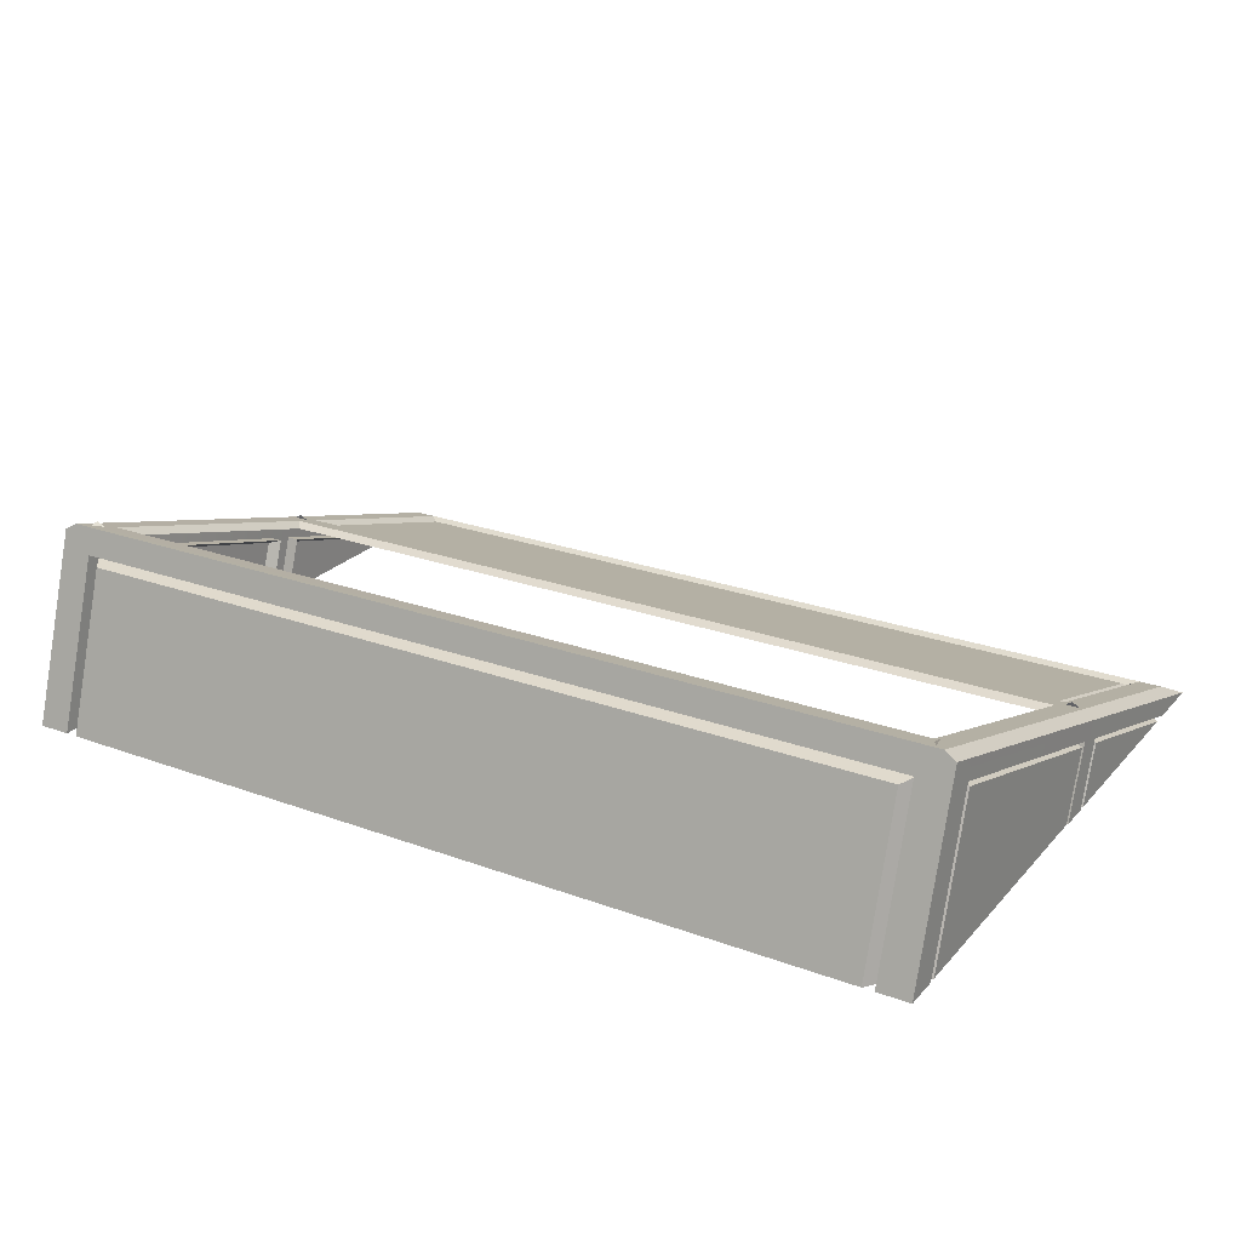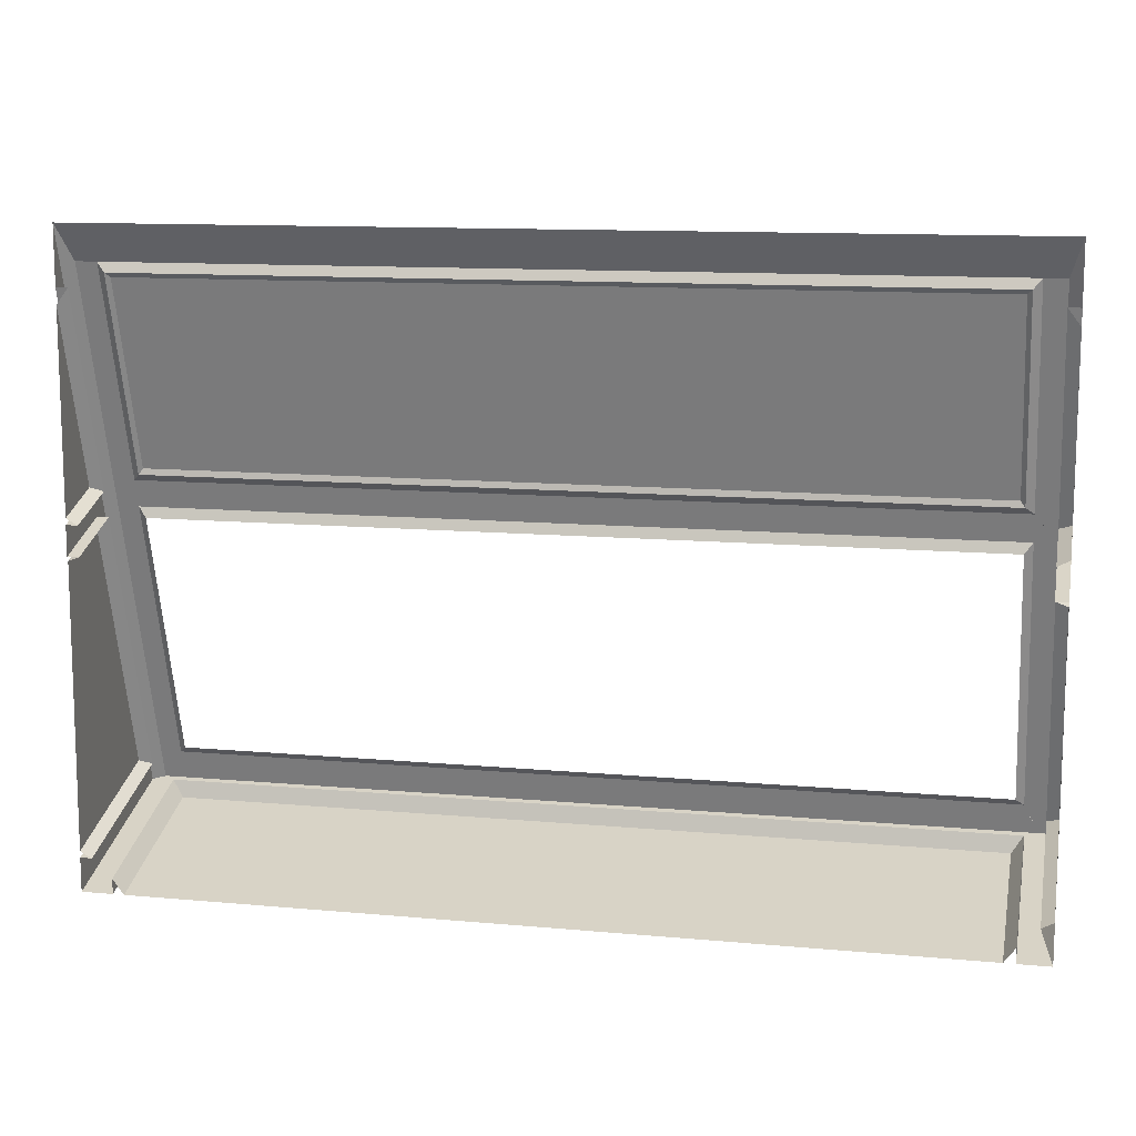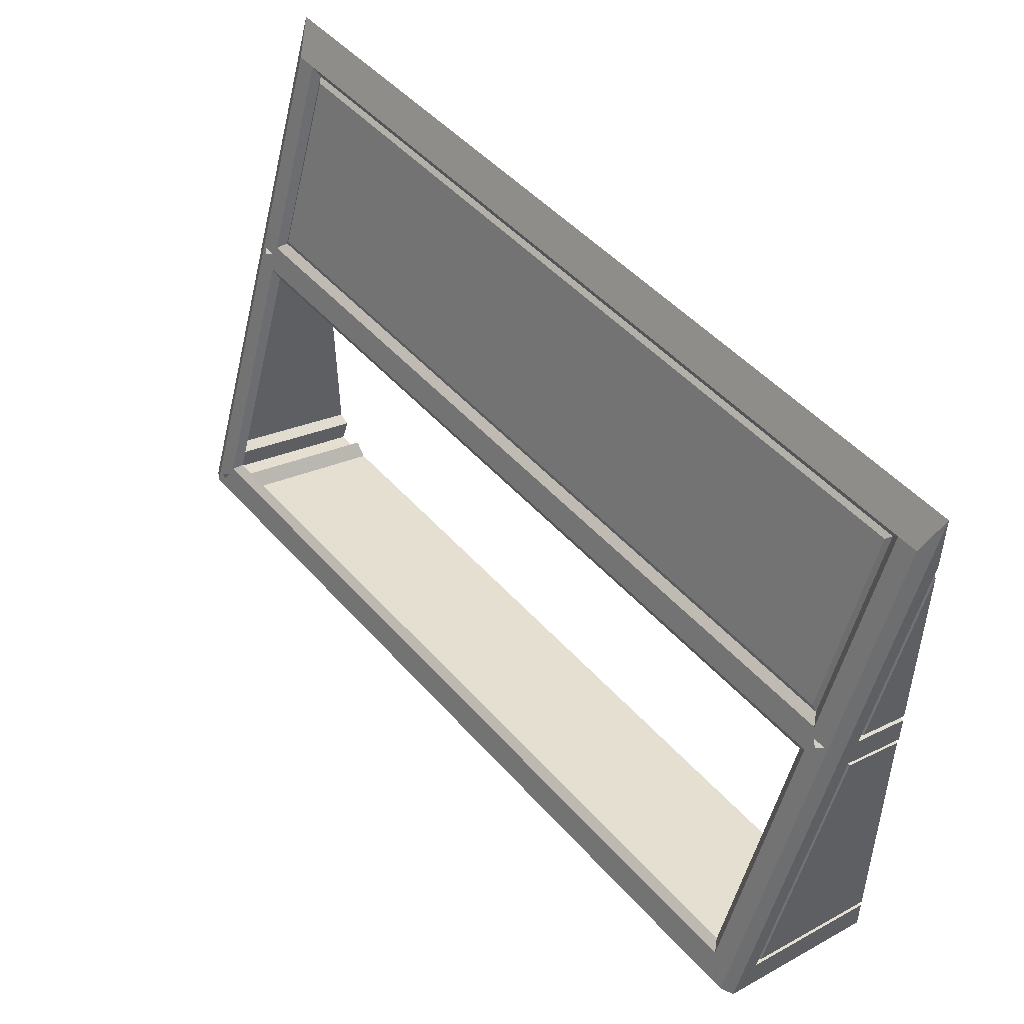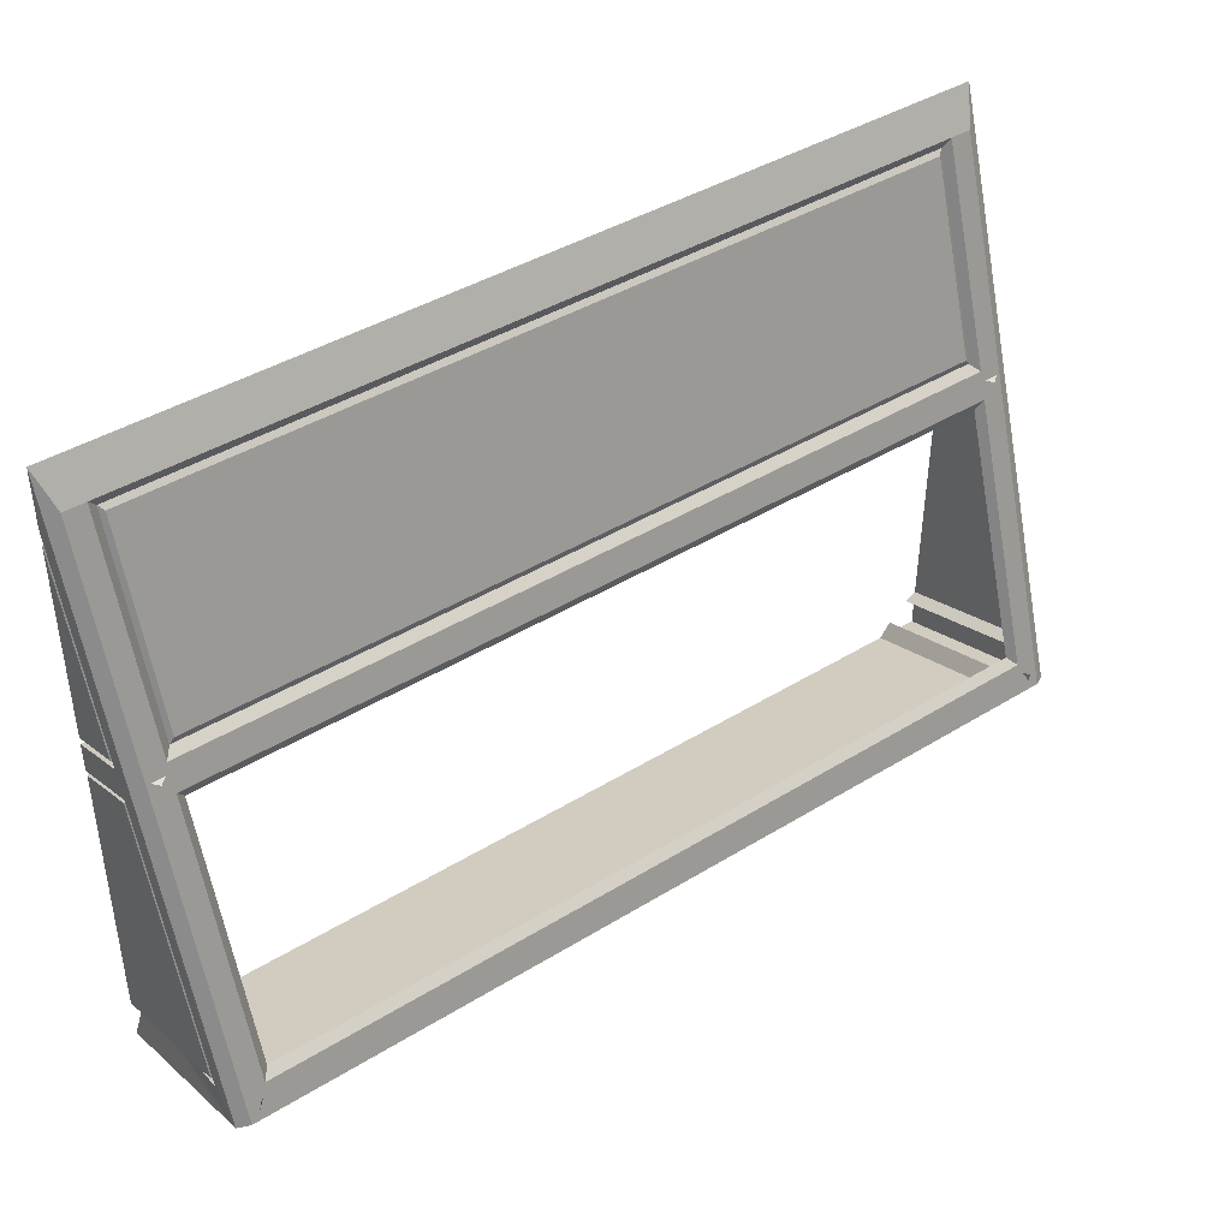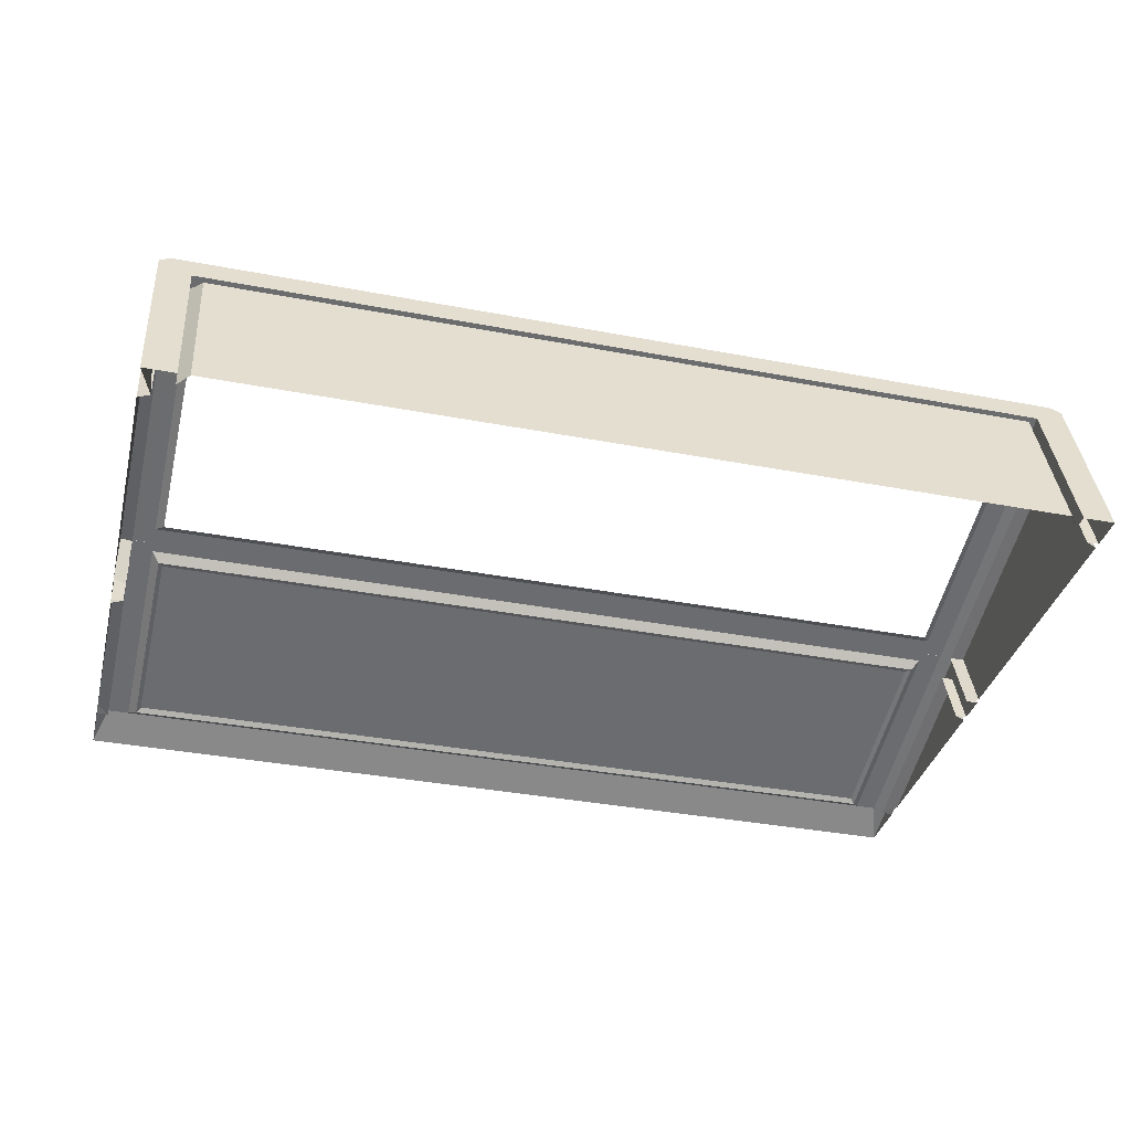
<metadata>
{"format":"obj","ext":"obj","renderer":"f3d","projection":"perspective","resolution":1024,"background":"white","views":[{"elev":24.2,"azim":-148.7,"up":"+Y"},{"elev":11.8,"azim":12.3,"up":"+Z"},{"elev":48.1,"azim":-129.2,"up":"+Z"},{"elev":41.6,"azim":143.3,"up":"+Z"},{"elev":-36.2,"azim":166.0,"up":"+Y"}]}
</metadata>
<code>
g Body_LOD1
v 7.326 2.95 -8.977
v 7.326 3.11 -9.485
v 7.519 3.001 -9.519
v 7.519 2.839 -9.004
v 7.326 1.554 -4.55
v 7.519 1.441 -4.57
v 7.519 1.302 -4.131
v 7.326 1.416 -4.113
v 7.519 8.583e-06 8.583e-06
v 7.326 0.3059 -0.592
v 6.971 2.953 -8.988
v 7.326 3.11 -9.485
v 7.326 2.95 -8.977
v 6.982 3.11 -9.485
v -6.982 3.11 -9.485
v -6.971 2.953 -8.988
v 6.971 1.554 -4.551
v 7.326 1.554 -4.55
v 6.971 1.413 -4.104
v -6.971 1.554 -4.551
v -6.971 1.413 -4.104
v 7.326 1.416 -4.113
v 7.326 0.3059 -0.592
v 6.971 0.3066 -0.5942
v -7.326 3.11 -9.485
v -7.326 2.95 -8.977
v -7.326 1.554 -4.55
v -7.326 1.416 -4.113
v -7.326 0.3059 -0.592
v -6.971 0.3066 -0.5942
v 6.971 1.554 -4.551
v 6.839 1.496 -4.723
v 6.839 2.803 -8.867
v 6.971 2.953 -8.988
v 6.971 0.3066 -0.5942
v 6.839 0.2437 -0.751
v 6.839 1.265 -3.99
v 6.971 1.413 -4.104
v 6.971 0.3066 -0.5942
v -6.971 0.3066 -0.5942
v -6.839 0.2437 -0.751
v 6.839 0.2437 -0.751
v 6.839 1.265 -3.99
v -6.839 1.265 -3.99
v -6.971 1.413 -4.104
v 6.971 1.413 -4.104
v 6.971 1.554 -4.551
v -6.971 1.554 -4.551
v -6.839 1.496 -4.723
v 6.839 1.496 -4.723
v 6.839 2.803 -8.867
v -6.839 2.803 -8.867
v -6.971 2.953 -8.988
v 6.971 2.953 -8.988
v 6.982 3.11 -9.485
v -6.982 3.11 -9.485
v -6.993 3.001 -9.519
v 6.993 3.001 -9.519
v 7.519 3.001 -9.519
v 7.326 3.11 -9.485
v -7.519 3.001 -9.519
v -7.326 3.11 -9.485
v 7.519 2.698 -9.615
v 7.519 -0.0274 -10.47
v 7.32 -0.02592 -9.908
v 7.519 2.538 -9.099
v 7.519 3.001 -9.519
v 7.519 2.839 -9.004
v 7.519 1.441 -4.57
v 7.519 1.155 -4.67
v 7.519 1.302 -4.131
v 7.519 1.017 -4.229
v 7.519 -0.01329 -5.078
v 7.519 -0.01199 -4.584
v 7.519 -0.002514 -0.9636
v 7.519 8.583e-06 8.583e-06
v 6.805 2.551 -9.66
v -6.805 2.551 -9.66
v -6.805 -0.02781 -10.47
v 6.805 -0.02781 -10.47
v 6.766 0.3148 -0.824
v -6.766 0.3148 -0.824
v -6.766 1.281 -3.89
v 6.766 1.281 -3.89
v 6.766 1.281 -3.89
v -6.766 1.281 -3.89
v -6.839 1.265 -3.99
v 6.839 1.265 -3.99
v 6.839 0.2437 -0.751
v -6.839 0.2437 -0.751
v -6.766 0.3148 -0.824
v 6.766 0.3148 -0.824
v 6.839 0.2437 -0.751
v 6.766 0.3148 -0.824
v 6.766 1.281 -3.89
v 6.839 1.265 -3.99
v -6.996 8.583e-06 8.583e-06
v -6.971 0.3066 -0.5942
v 6.971 0.3066 -0.5942
v 6.996 8.583e-06 8.583e-06
v -7.326 0.3059 -0.592
v -7.519 8.583e-06 8.583e-06
v 7.326 0.3059 -0.592
v 7.519 8.583e-06 8.583e-06
v 6.993 3.001 -9.519
v -6.993 3.001 -9.519
v -6.993 2.698 -9.615
v 6.993 2.698 -9.615
v 7.519 2.698 -9.615
v 7.519 3.001 -9.519
v 6.993 -0.0274 -10.47
v 7.519 -0.0274 -10.47
v -7.519 2.698 -9.615
v -7.519 3.001 -9.519
v -6.993 -0.0274 -10.47
v -7.519 -0.0274 -10.47
v 7.517 -0.003201 -1.225
v 7.517 0.9123 -4.158
v 7.517 -0.01173 -4.479
v 7.32 -0.02592 -9.908
v 7.32 2.538 -9.099
v 7.519 2.538 -9.099
v 7.519 2.538 -9.099
v 7.32 2.538 -9.099
v 7.32 1.155 -4.67
v 7.519 1.155 -4.67
v 7.519 -0.01199 -4.584
v 7.32 -0.01199 -4.584
v 7.32 1.017 -4.229
v 7.519 1.017 -4.229
v 7.519 1.017 -4.229
v 7.32 1.017 -4.229
v 7.32 -0.002514 -0.9636
v 7.519 -0.002514 -0.9636
v 6.993 2.698 -9.615
v 6.993 2.626 -9.385
v 6.993 -0.02896 -10.22
v 6.993 -0.0274 -10.47
v 6.993 2.626 -9.385
v 6.805 2.551 -9.66
v 6.805 -0.02781 -10.47
v 6.993 -0.02896 -10.22
v 7.32 2.538 -9.099
v 7.517 2.433 -9.028
v 7.517 1.103 -4.767
v 7.32 1.155 -4.67
v 7.32 -0.01199 -4.584
v 7.517 -0.01173 -4.479
v 7.517 0.9123 -4.158
v 7.32 1.017 -4.229
v 7.32 1.017 -4.229
v 7.517 0.9123 -4.158
v 7.517 -0.003201 -1.225
v 7.32 -0.002514 -0.9636
v 7.32 -0.02592 -9.908
v 7.517 -0.02564 -9.804
v 7.517 2.433 -9.028
v 7.32 2.538 -9.099
v 7.517 1.103 -4.767
v 7.517 2.433 -9.028
v 7.517 -0.02564 -9.804
v 7.517 0.009789 -5.152
v 7.32 1.155 -4.67
v 7.517 1.103 -4.767
v 7.517 0.009789 -5.152
v 7.32 -0.01327 -5.078
v 7.519 1.155 -4.67
v 7.32 1.155 -4.67
v 7.32 -0.01327 -5.078
v 7.519 -0.01329 -5.078
v -7.326 2.95 -8.977
v -7.519 2.839 -9.004
v -7.519 3.001 -9.519
v -7.326 3.11 -9.485
v -7.326 1.554 -4.55
v -7.519 1.441 -4.57
v -7.519 1.302 -4.131
v -7.326 1.416 -4.113
v -7.519 8.583e-06 8.583e-06
v -7.326 0.3059 -0.592
v -6.971 1.554 -4.551
v -6.971 2.953 -8.988
v -6.839 2.803 -8.867
v -6.839 1.496 -4.723
v -6.971 0.3066 -0.5942
v -6.971 1.413 -4.104
v -6.839 1.265 -3.99
v -6.839 0.2437 -0.751
v -7.519 2.698 -9.615
v -7.519 2.538 -9.099
v -7.519 -0.02592 -9.908
v -7.519 -0.0274 -10.47
v -7.519 3.001 -9.519
v -7.519 2.839 -9.004
v -7.519 1.441 -4.57
v -7.519 1.155 -4.67
v -7.519 1.302 -4.131
v -7.519 1.017 -4.229
v -7.519 -0.01329 -5.078
v -7.519 -0.01199 -4.584
v -7.519 -0.002514 -0.9636
v -7.519 8.583e-06 8.583e-06
v -6.839 0.2437 -0.751
v -6.839 1.265 -3.99
v -6.766 1.281 -3.89
v -6.766 0.3148 -0.824
v -7.517 -0.003201 -1.225
v -7.517 -0.01173 -4.479
v -7.517 0.9123 -4.158
v -7.519 -0.02592 -9.908
v -7.519 2.538 -9.099
v -7.32 2.538 -9.099
v -7.32 -0.02592 -9.908
v -7.519 2.538 -9.099
v -7.519 1.155 -4.67
v -7.32 1.155 -4.67
v -7.32 2.538 -9.099
v -7.519 -0.01199 -4.584
v -7.519 1.017 -4.229
v -7.32 1.017 -4.229
v -7.32 -0.01199 -4.584
v -7.519 1.017 -4.229
v -7.519 -0.002514 -0.9636
v -7.32 -0.002514 -0.9636
v -7.32 1.017 -4.229
v 6.993 2.626 -9.385
v 6.993 2.698 -9.615
v -6.993 2.698 -9.615
v -6.993 2.626 -9.385
v -6.993 2.698 -9.615
v -6.993 -0.0274 -10.47
v -6.993 -0.02896 -10.22
v -6.993 2.626 -9.385
v 6.805 2.551 -9.66
v 6.993 2.626 -9.385
v -6.993 2.626 -9.385
v -6.805 2.551 -9.66
v -6.993 2.626 -9.385
v -6.993 -0.02896 -10.22
v -6.805 -0.02781 -10.47
v -6.805 2.551 -9.66
v -7.32 2.538 -9.099
v -7.32 1.155 -4.67
v -7.517 1.103 -4.767
v -7.517 2.433 -9.028
v -7.32 -0.01199 -4.584
v -7.32 1.017 -4.229
v -7.517 0.9123 -4.158
v -7.517 -0.01173 -4.479
v -7.32 1.017 -4.229
v -7.32 -0.002514 -0.9636
v -7.517 -0.003201 -1.225
v -7.517 0.9123 -4.158
v -7.32 -0.02592 -9.908
v -7.32 2.538 -9.099
v -7.517 2.433 -9.028
v -7.517 -0.02564 -9.804
v -7.517 1.103 -4.767
v -7.517 0.009789 -5.152
v -7.517 -0.02564 -9.804
v -7.517 2.433 -9.028
v -7.32 1.155 -4.67
v -7.32 -0.01327 -5.078
v -7.517 0.009789 -5.152
v -7.517 1.103 -4.767
v -7.519 1.155 -4.67
v -7.519 -0.01329 -5.078
v -7.32 -0.01327 -5.078
v -7.32 1.155 -4.67
v 5.595 0.8186 -2.571
v 4.515 1.143 -3.601
v 4.752 1.214 -3.826
v 5.831 0.8896 -2.797
v 3.698 0.3045 -0.941
v 2.618 0.6291 -1.971
v 2.854 0.7002 -2.196
v 3.934 0.3755 -1.166
v 5.426 0.6476 -2.029
v 6.505 0.9722 -3.059
v 6.742 0.9012 -2.833
v 5.662 0.5765 -1.804
v 1.672 0.6476 -2.029
v 2.752 0.9722 -3.059
v 2.988 0.9012 -2.833
v 1.908 0.5765 -1.804
v 3.57 0.6476 -2.029
v 4.649 0.9722 -3.059
v 4.885 0.9012 -2.833
v 3.806 0.5765 -1.804
v 3.698 0.8186 -2.571
v 2.618 1.143 -3.601
v 2.854 1.214 -3.826
v 3.934 0.8896 -2.797
v 5.595 0.3045 -0.941
v 4.515 0.6291 -1.971
v 4.752 0.7002 -2.196
v 5.831 0.3755 -1.166
v -5.667 0.3045 -0.941
v -6.746 0.6291 -1.971
v -6.51 0.7002 -2.196
v -5.43 0.3755 -1.166
v -3.81 0.8186 -2.571
v -4.89 1.143 -3.601
v -4.654 1.214 -3.826
v -3.574 0.8896 -2.797
v -3.938 0.6476 -2.029
v -2.859 0.9722 -3.059
v -2.622 0.9012 -2.833
v -3.702 0.5765 -1.804
v -3.81 0.3045 -0.941
v -4.89 0.6291 -1.971
v -4.654 0.7002 -2.196
v -3.574 0.3755 -1.166
v -1.913 0.3045 -0.941
v -2.992 0.6291 -1.971
v -2.756 0.7002 -2.196
v -1.676 0.3755 -1.166
v -5.836 0.6476 -2.029
v -4.756 0.9722 -3.059
v -4.52 0.9012 -2.833
v -5.599 0.5765 -1.804
v -1.913 0.8186 -2.571
v -2.992 1.143 -3.601
v -2.756 1.214 -3.826
v -1.676 0.8896 -2.797
v -5.667 0.8186 -2.571
v -6.746 1.143 -3.601
v -6.51 1.214 -3.826
v -5.43 0.8896 -2.797
v -0.1844 0.6476 -2.029
v 0.8952 0.9722 -3.059
v 1.132 0.9012 -2.833
v 0.05193 0.5765 -1.804
v -0.05633 0.8186 -2.571
v -1.136 1.143 -3.601
v -0.8996 1.214 -3.826
v 0.18 0.8896 -2.797
v 1.841 0.8186 -2.571
v 0.7616 1.143 -3.601
v 0.9979 1.214 -3.826
v 2.078 0.8896 -2.797
v -0.05633 0.3045 -0.941
v -1.136 0.6291 -1.971
v -0.8996 0.7002 -2.196
v 0.18 0.3755 -1.166
v 1.841 0.3045 -0.941
v 0.7616 0.6291 -1.971
v 0.9979 0.7002 -2.196
v 2.078 0.3755 -1.166
v -2.082 0.6476 -2.029
v -1.002 0.9722 -3.059
v -0.766 0.9012 -2.833
v -1.846 0.5765 -1.804
v 7.039 1.463 -4.27
v 7.153 1.551 -4.311
v 7.267 1.463 -4.27
v 7.153 3.063 -9.344
v 7.153 3.091 -9.196
v 7.039 3.004 -9.155
v -7.039 1.463 -4.27
v -7.267 1.463 -4.27
v -7.153 1.551 -4.311
v -7.153 3.063 -9.344
v -7.039 3.004 -9.155
v -7.153 3.091 -9.196
g Body_LOD1_0
f 3 2 1
f 4 3 1
f 4 1 5
f 6 4 5
f 6 5 7
f 5 8 7
f 7 8 9
f 8 10 9
f 13 12 11
f 14 11 12
f 14 15 11
f 15 16 11
f 11 17 13
f 17 18 13
f 17 19 18
f 17 20 19
f 20 21 19
f 19 22 18
f 22 19 23
f 19 24 23
f 16 15 25
f 25 26 16
f 20 16 26
f 27 20 26
f 21 20 27
f 28 21 27
f 21 28 29
f 30 21 29
f 33 32 31
f 34 33 31
f 37 36 35
f 38 37 35
f 41 40 39
f 42 41 39
f 45 44 43
f 46 45 43
f 49 48 47
f 50 49 47
f 53 52 51
f 54 53 51
f 57 56 55
f 58 57 55
f 58 55 59
f 55 60 59
f 56 57 61
f 62 56 61
f 65 64 63
f 66 65 63
f 66 63 67
f 68 66 67
f 66 68 69
f 70 66 69
f 70 69 71
f 72 70 71
f 73 70 72
f 74 73 72
f 72 71 75
f 71 76 75
f 79 78 77
f 80 79 77
f 83 82 81
f 84 83 81
f 87 86 85
f 88 87 85
f 91 90 89
f 92 91 89
f 95 94 93
f 96 95 93
f 99 98 97
f 100 99 97
f 97 98 101
f 102 97 101
f 99 100 103
f 100 104 103
f 107 106 105
f 108 107 105
f 108 105 109
f 105 110 109
f 108 109 111
f 109 112 111
f 106 107 113
f 114 106 113
f 113 107 115
f 116 113 115
f 119 118 117
f 122 121 120
f 125 124 123
f 126 125 123
f 129 128 127
f 130 129 127
f 133 132 131
f 134 133 131
f 137 136 135
f 138 137 135
f 141 140 139
f 142 141 139
f 145 144 143
f 146 145 143
f 149 148 147
f 150 149 147
f 153 152 151
f 154 153 151
f 157 156 155
f 158 157 155
f 161 160 159
f 162 161 159
f 165 164 163
f 166 165 163
f 169 168 167
f 170 169 167
f 173 172 171
f 174 173 171
f 171 172 175
f 172 176 175
f 175 176 177
f 178 175 177
f 178 177 179
f 180 178 179
f 183 182 181
f 184 183 181
f 187 186 185
f 188 187 185
f 191 190 189
f 192 191 189
f 189 190 193
f 190 194 193
f 194 190 195
f 190 196 195
f 195 196 197
f 196 198 197
f 196 199 198
f 199 200 198
f 197 198 201
f 202 197 201
f 205 204 203
f 206 205 203
f 209 208 207
f 212 211 210
f 213 212 210
f 216 215 214
f 217 216 214
f 220 219 218
f 221 220 218
f 224 223 222
f 225 224 222
f 228 227 226
f 229 228 226
f 232 231 230
f 233 232 230
f 236 235 234
f 237 236 234
f 240 239 238
f 241 240 238
f 244 243 242
f 245 244 242
f 248 247 246
f 249 248 246
f 252 251 250
f 253 252 250
f 256 255 254
f 257 256 254
f 260 259 258
f 261 260 258
f 264 263 262
f 265 264 262
f 268 267 266
f 269 268 266
f 272 271 270
f 273 272 270
f 276 275 274
f 277 276 274
f 280 279 278
f 281 280 278
f 284 283 282
f 285 284 282
f 288 287 286
f 289 288 286
f 292 291 290
f 293 292 290
f 296 295 294
f 297 296 294
f 300 299 298
f 301 300 298
f 304 303 302
f 305 304 302
f 308 307 306
f 309 308 306
f 312 311 310
f 313 312 310
f 316 315 314
f 317 316 314
f 320 319 318
f 321 320 318
f 324 323 322
f 325 324 322
f 328 327 326
f 329 328 326
f 332 331 330
f 333 332 330
f 336 335 334
f 337 336 334
f 340 339 338
f 341 340 338
f 344 343 342
f 345 344 342
f 348 347 346
f 349 348 346
f 352 351 350
f 353 352 350
f 356 355 354
f 359 358 357
f 362 361 360
f 365 364 363

</code>
